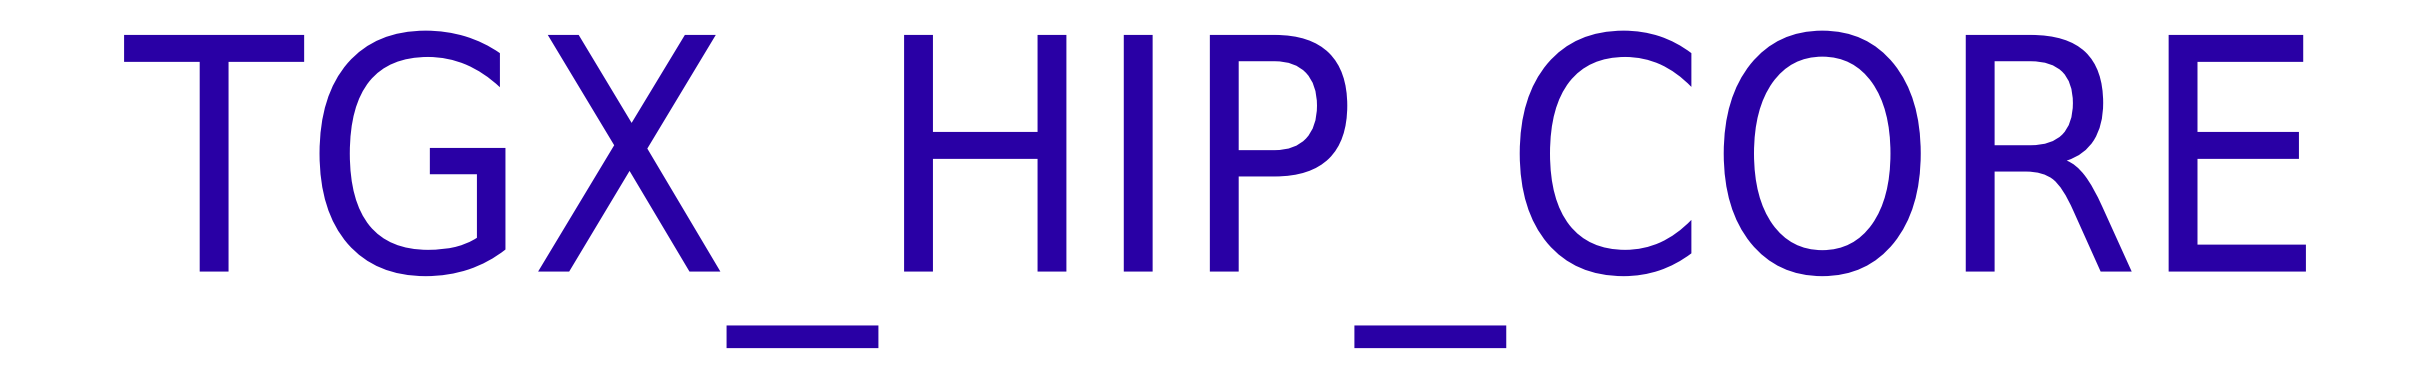
<metadata>
{"format":"dxf","ext":"dxf","renderer":"ezdxf+matplotlib","layout":"modelspace","background":"white","min_lineweight":24,"dpi":150}
</metadata>
<code>
0
SECTION
2
ENTITIES
0
TEXT
8
SIMPLE
10
0
20
0
30
0
40
0.2
1
TGX_HIP_CORE
7
SIMPLEX
0
ENDSEC
0
EOF

</code>
